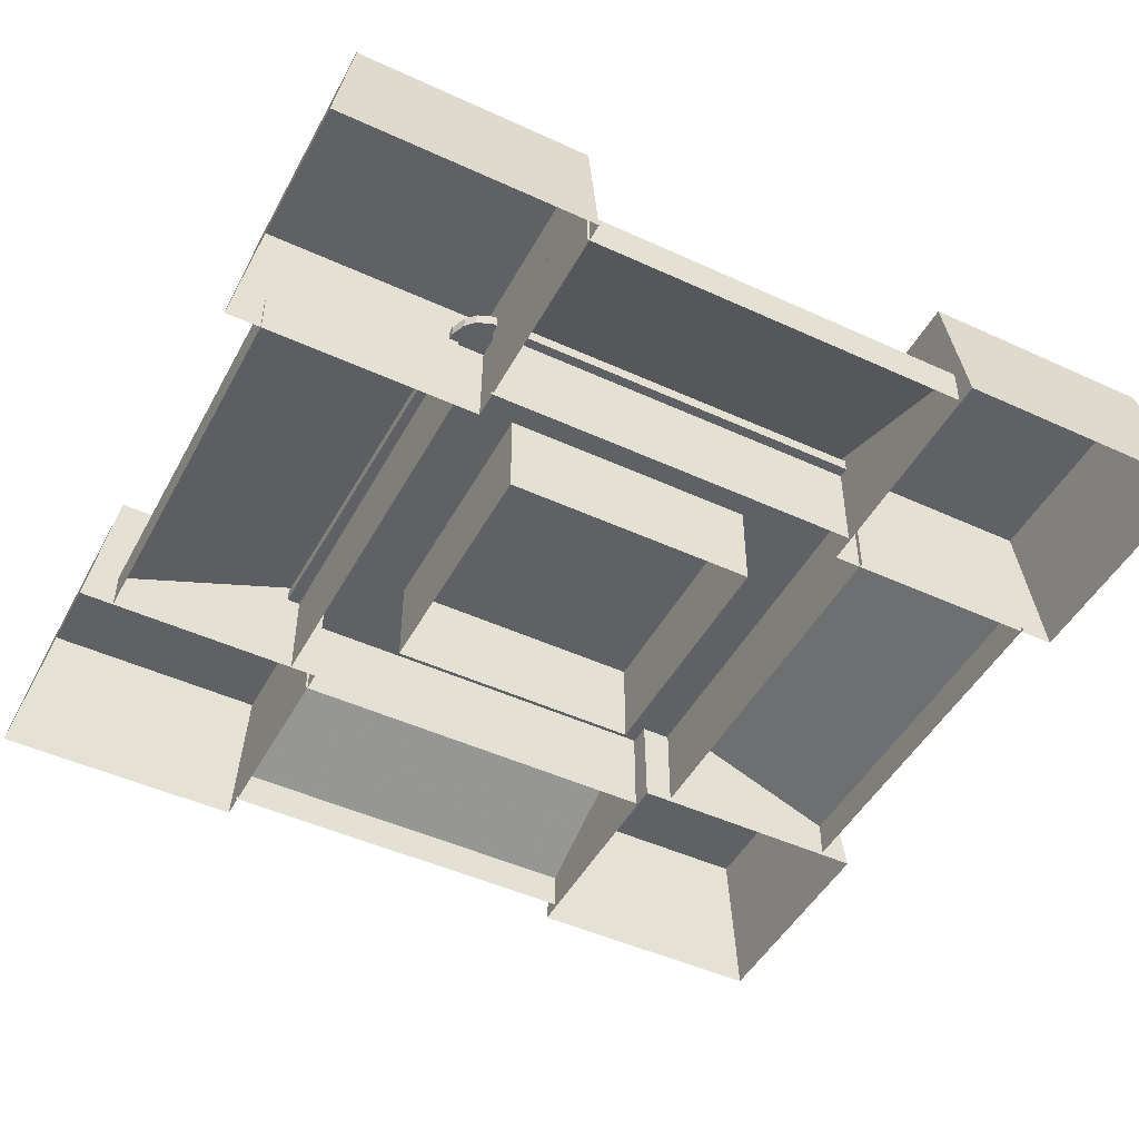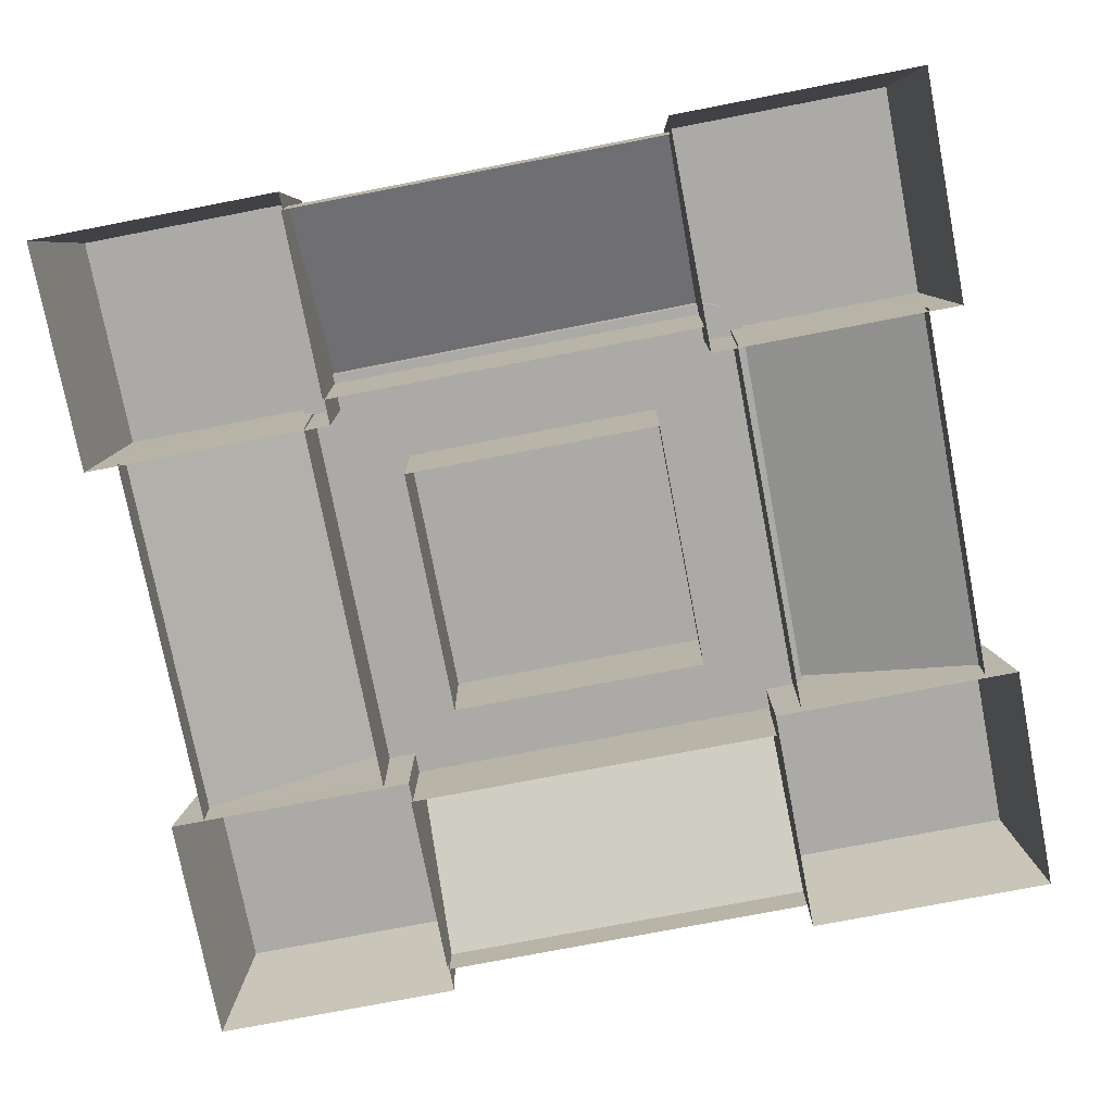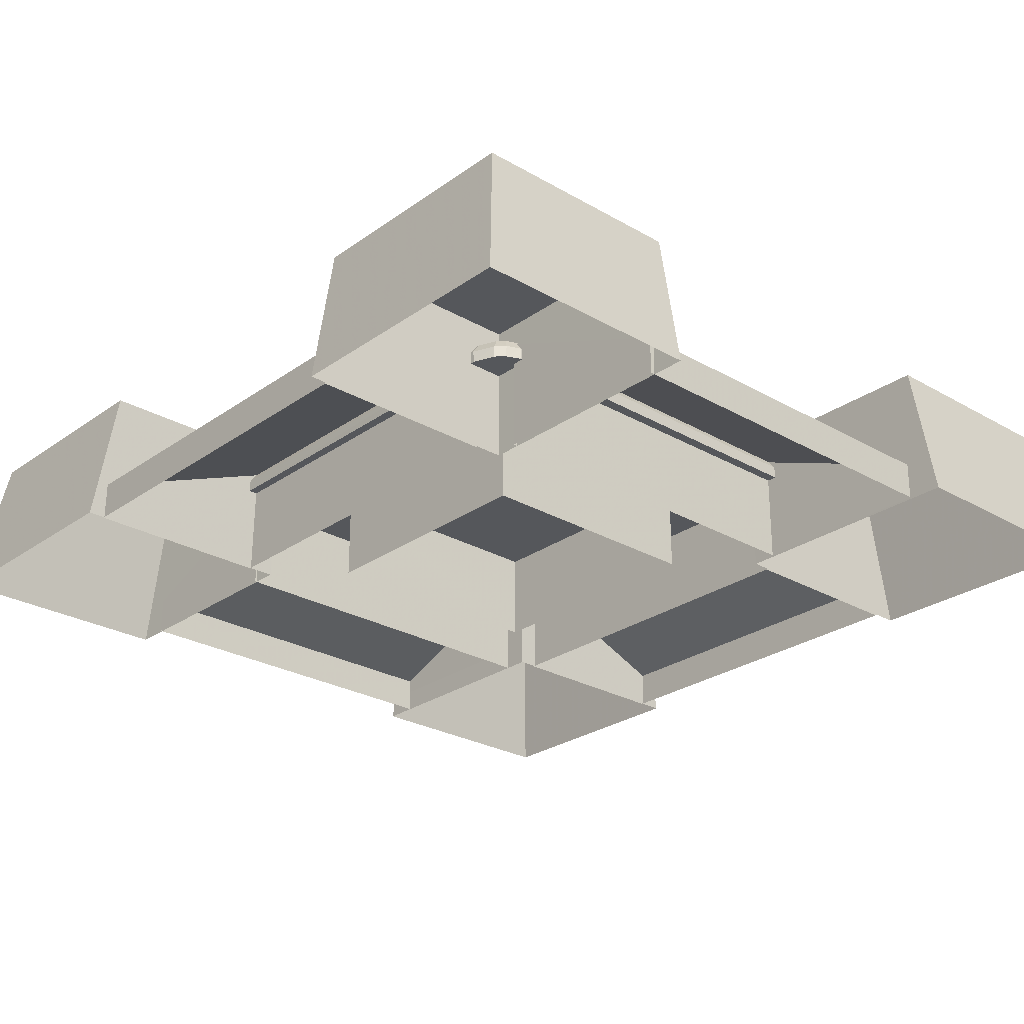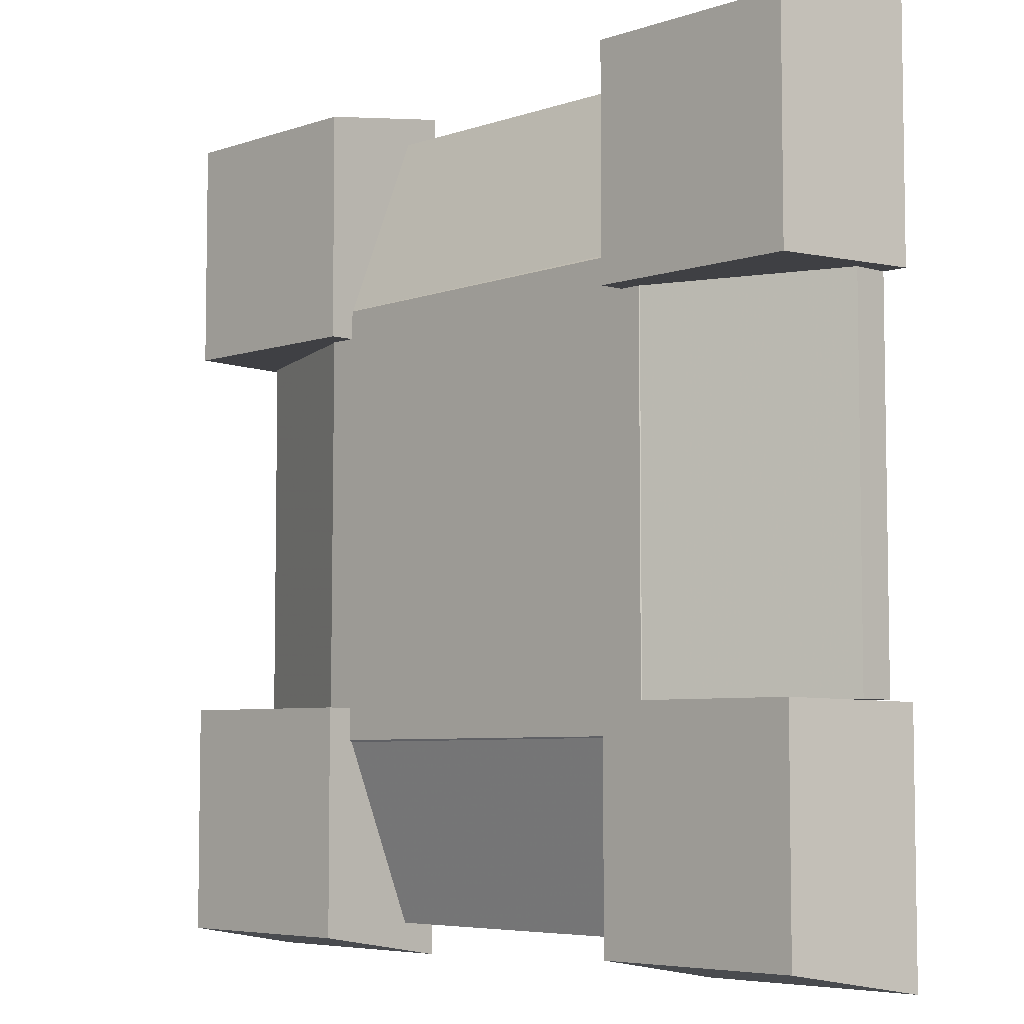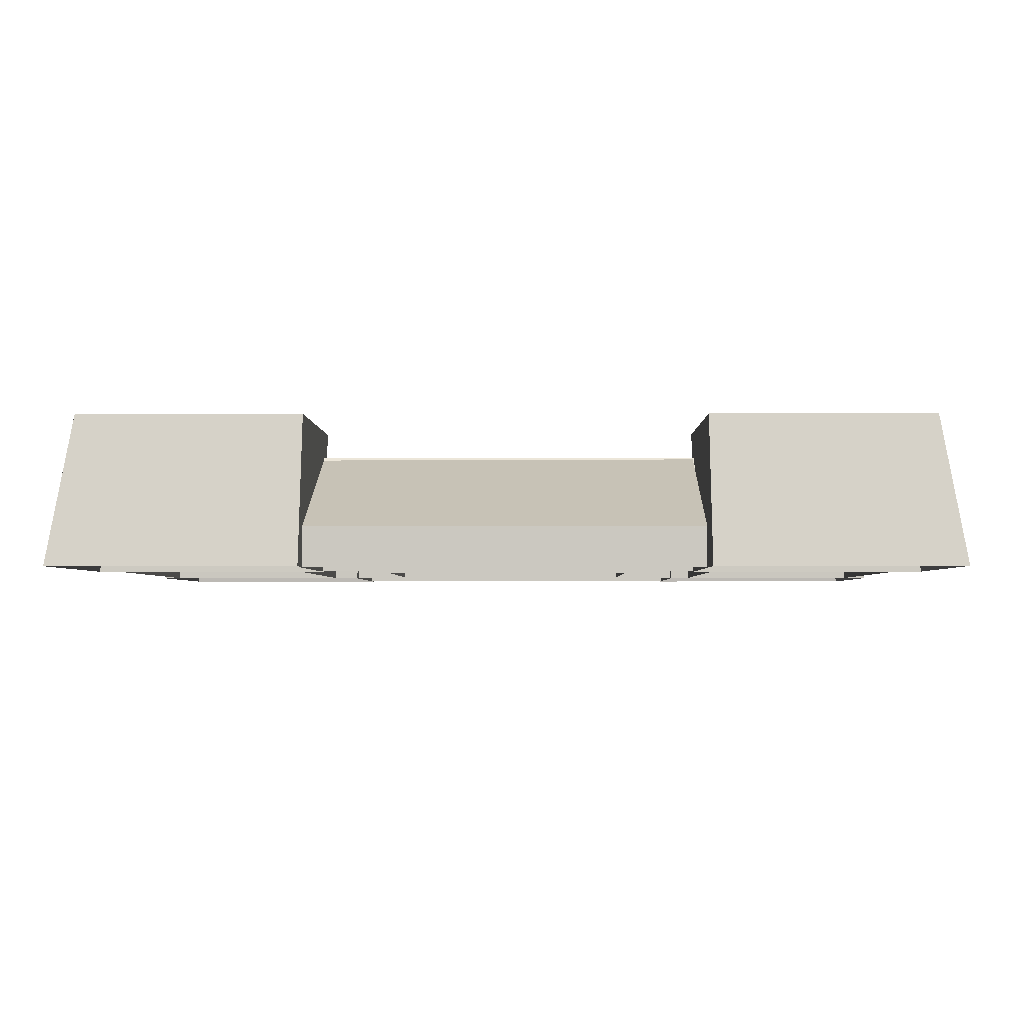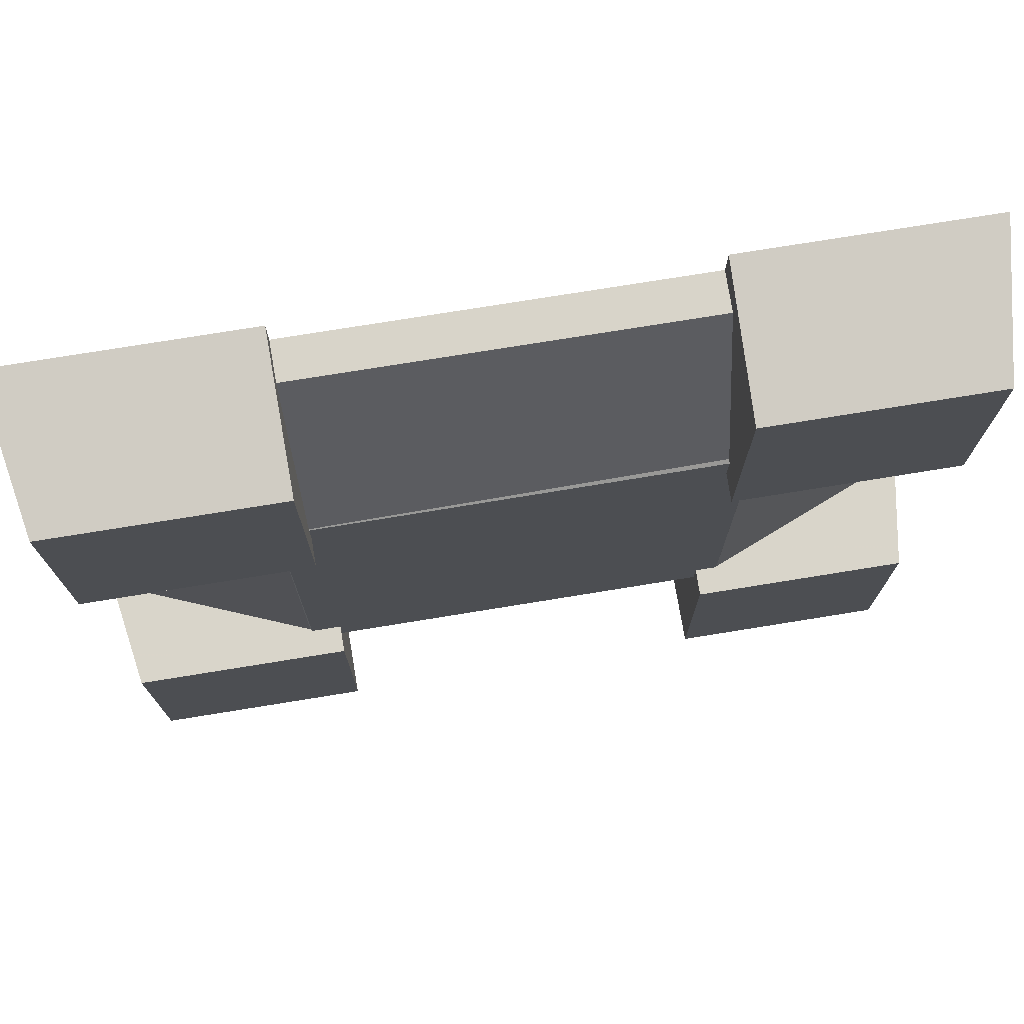
<metadata>
{"format":"obj","ext":"obj","renderer":"f3d","projection":"perspective","resolution":1024,"background":"white","views":[{"elev":-47.5,"azim":62.6,"up":"+Y"},{"elev":-76.1,"azim":100.9,"up":"+Y"},{"elev":-26.4,"azim":137.9,"up":"+Y"},{"elev":-5.8,"azim":-134.5,"up":"+Z"},{"elev":-2.8,"azim":-179.2,"up":"+Y"},{"elev":75.3,"azim":170.8,"up":"+Z"}]}
</metadata>
<code>
v -4.58 -1.58 -4.64
v 4.48 -1.58 -4.64
v -4.58 1.93 -4.64
v 4.48 1.93 -4.64
v -4.58 -1.58 4.68
v -4.58 1.93 4.68
v 4.48 -1.58 4.68
v 4.48 1.93 4.68
v 6.71 -1.58 6.93
v 15.16 -1.58 6.93
v 6.65 3.56 6.84
v 14.35 3.56 6.84
v 6.71 -1.58 15.98
v 6.65 3.56 15.13
v 15.16 -1.58 15.98
v 14.35 3.56 15.13
v -15.51 -1.58 6.93
v -7.05 -1.58 6.93
v -14.69 3.56 6.84
v -6.99 3.56 6.84
v -15.51 -1.58 15.98
v -14.69 3.56 15.13
v -7.05 -1.58 15.98
v -6.99 3.56 15.13
v -15.51 -1.58 -15.96
v -7.05 -1.58 -15.96
v -14.69 3.56 -15.11
v -6.99 3.56 -15.11
v -15.51 -1.58 -6.91
v -14.69 3.56 -6.82
v -7.05 -1.58 -6.91
v -6.99 3.56 -6.82
v 6.71 -1.58 -15.96
v 15.16 -1.58 -15.96
v 6.65 3.56 -15.11
v 14.35 3.56 -15.11
v 6.71 -1.58 -6.91
v 6.65 3.56 -6.82
v 15.16 -1.58 -6.91
v 14.35 3.56 -6.82
v -6.95 -0.2 -14.73
v -0.04 -0.2 -14.73
v -6.95 2.58 -7.88
v -0.04 2.58 -7.88
v -6.95 -1.57 -14.73
v -0.04 -1.57 -14.73
v -6.95 -1.57 -7.88
v -0.04 -1.57 -7.88
v 14.52 -0.2 -6.83
v 14.52 -0.2 0.07
v 7.67 2.58 -6.83
v 7.67 2.58 0.07
v 14.52 -1.57 -6.83
v 14.52 -1.57 0.07
v 7.67 -1.57 -6.83
v 7.67 -1.57 0.07
v 6.77 -0.2 14.73
v -0.13 -0.2 14.73
v 6.77 2.58 7.88
v -0.13 2.58 7.88
v 6.77 -1.57 14.73
v -0.13 -1.57 14.73
v 6.77 -1.57 7.88
v -0.13 -1.57 7.88
v -14.63 -0.2 6.99
v -14.63 -0.2 0.08
v -7.78 2.58 6.99
v -7.78 2.58 0.08
v -14.63 -1.57 6.99
v -14.63 -1.57 0.08
v -7.78 -1.57 6.99
v -7.78 -1.57 0.08
v 6.86 -0.2 -14.73
v 6.86 2.58 -7.88
v 6.86 -1.57 -14.73
v 6.86 -1.57 -7.88
v -14.63 -0.2 -6.82
v -7.78 2.58 -6.82
v -14.63 -1.57 -6.82
v -7.78 -1.57 -6.82
v -7.04 -0.2 14.73
v -7.04 2.58 7.88
v -7.04 -1.57 14.73
v -7.04 -1.57 7.88
v 14.52 -0.2 6.99
v 7.67 2.58 6.99
v 14.52 -1.57 6.99
v 7.67 -1.57 6.99
v -7.09 2.2 8.35
v 6.94 2.2 8.19
v -7.13 1.75 8.36
v 6.98 1.75 8.2
v 7.46 2.2 7.97
v 7.49 1.75 7.99
v 7.78 2.2 7.66
v 7.79 1.75 7.69
v 7.99 2.2 7.13
v 8 1.75 7.18
v 8.04 2.2 -6.98
v 8.04 1.75 -7.02
v 7.72 2.2 -7.77
v 7.74 1.75 -7.8
v 7.41 2.2 -8.09
v 7.43 1.75 -8.1
v 6.88 2.2 -8.3
v 6.93 1.75 -8.31
v -7.02 2.2 -8.24
v -7.07 1.75 -8.25
v -7.55 2.2 -8.02
v -7.58 1.75 -8.04
v -7.86 2.2 -7.71
v -7.88 1.75 -7.74
v -8.08 2.2 -7.18
v -8.08 1.75 -7.23
v -8.08 2.2 7.28
v -8.09 1.75 7.33
v -7.87 2.2 7.81
v -7.88 1.75 7.83
v -7.55 2.2 8.12
v -7.58 1.75 8.14
v 6.81 2.6 -8
v -6.95 2.6 -7.94
v -7.37 2.6 -7.77
v -7.61 2.6 -7.53
v -7.78 2.6 -7.11
v -7.78 2.6 7.21
v -7.61 2.6 7.63
v -7.38 2.6 7.86
v -7.02 2.6 8.05
v 6.87 2.6 7.89
v 7.29 2.6 7.72
v 7.52 2.6 7.49
v 7.69 2.6 7.06
v 7.74 2.6 -6.91
v 7.46 2.6 -7.6
v 7.23 2.6 -7.83
o Node 0
f 3 2 1
f 4 2 3
f 4 4 3
f 5 4 4
f 5 5 4
f 1 5 5
f 6 1 5
f 3 1 6
f 3 3 6
f 7 3 3
f 7 7 3
f 5 7 7
f 8 5 7
f 6 5 8
f 6 6 8
f 2 6 6
f 2 2 6
f 7 2 2
f 4 7 2
f 8 7 4
f 8 8 4
f 9 8 8
f 9 9 8
f 10 9 9
f 11 10 9
f 12 10 11
f 12 12 11
f 13 12 12
f 13 13 12
f 9 13 13
f 14 9 13
f 11 9 14
f 11 11 14
f 15 11 11
f 15 15 11
f 13 15 15
f 16 13 15
f 14 13 16
f 14 14 16
f 10 14 14
f 10 10 14
f 15 10 10
f 12 15 10
f 16 15 12
f 16 16 12
f 16 16 16
f 16 16 16
f 14 16 16
f 12 14 16
f 11 14 12
f 11 11 12
f 17 11 11
f 17 17 11
f 18 17 17
f 19 18 17
f 20 18 19
f 20 20 19
f 21 20 20
f 21 21 20
f 17 21 21
f 22 17 21
f 19 17 22
f 19 19 22
f 23 19 19
f 23 23 19
f 21 23 23
f 24 21 23
f 22 21 24
f 22 22 24
f 18 22 22
f 18 18 22
f 23 18 18
f 20 23 18
f 24 23 20
f 24 24 20
f 24 24 24
f 24 24 24
f 22 24 24
f 20 22 24
f 19 22 20
f 19 19 20
f 25 19 19
f 25 25 19
f 26 25 25
f 27 26 25
f 28 26 27
f 28 28 27
f 29 28 28
f 29 29 28
f 25 29 29
f 30 25 29
f 27 25 30
f 27 27 30
f 31 27 27
f 31 31 27
f 29 31 31
f 32 29 31
f 30 29 32
f 30 30 32
f 26 30 30
f 26 26 30
f 31 26 26
f 28 31 26
f 32 31 28
f 32 32 28
f 32 32 32
f 32 32 32
f 30 32 32
f 28 30 32
f 27 30 28
f 27 27 28
f 33 27 27
f 33 33 27
f 34 33 33
f 35 34 33
f 36 34 35
f 36 36 35
f 37 36 36
f 37 37 36
f 33 37 37
f 38 33 37
f 35 33 38
f 35 35 38
f 39 35 35
f 39 39 35
f 37 39 39
f 40 37 39
f 38 37 40
f 38 38 40
f 34 38 38
f 34 34 38
f 39 34 34
f 36 39 34
f 40 39 36
f 40 40 36
f 40 40 40
f 40 40 40
f 38 40 40
f 36 38 40
f 35 38 36
f 35 35 36
f 41 35 35
f 41 41 35
f 42 41 41
f 43 42 41
f 44 42 43
f 44 44 43
f 45 44 44
f 45 45 44
f 46 45 45
f 41 46 45
f 42 46 41
f 42 42 41
f 47 42 42
f 47 47 42
f 45 47 47
f 43 45 47
f 41 45 43
f 41 41 43
f 48 41 41
f 48 48 41
f 47 48 48
f 44 47 48
f 43 47 44
f 43 43 44
f 49 43 43
f 49 49 43
f 50 49 49
f 51 50 49
f 52 50 51
f 52 52 51
f 53 52 52
f 53 53 52
f 54 53 53
f 49 54 53
f 50 54 49
f 50 50 49
f 55 50 50
f 55 55 50
f 53 55 55
f 51 53 55
f 49 53 51
f 49 49 51
f 56 49 49
f 56 56 49
f 55 56 56
f 52 55 56
f 51 55 52
f 51 51 52
f 57 51 51
f 57 57 51
f 58 57 57
f 59 58 57
f 60 58 59
f 60 60 59
f 61 60 60
f 61 61 60
f 62 61 61
f 57 62 61
f 58 62 57
f 58 58 57
f 63 58 58
f 63 63 58
f 61 63 63
f 59 61 63
f 57 61 59
f 57 57 59
f 64 57 57
f 64 64 57
f 63 64 64
f 60 63 64
f 59 63 60
f 59 59 60
f 65 59 59
f 65 65 59
f 66 65 65
f 67 66 65
f 68 66 67
f 68 68 67
f 69 68 68
f 69 69 68
f 70 69 69
f 65 70 69
f 66 70 65
f 66 66 65
f 71 66 66
f 71 71 66
f 69 71 71
f 67 69 71
f 65 69 67
f 65 65 67
f 72 65 65
f 72 72 65
f 71 72 72
f 68 71 72
f 67 71 68
f 67 67 68
f 42 67 67
f 42 42 67
f 73 42 42
f 44 73 42
f 74 73 44
f 74 74 44
f 46 74 74
f 46 46 74
f 75 46 46
f 42 75 46
f 73 75 42
f 73 73 42
f 76 73 73
f 76 76 73
f 48 76 76
f 74 48 76
f 44 48 74
f 44 44 74
f 75 44 44
f 75 75 44
f 76 75 75
f 73 76 75
f 74 76 73
f 74 74 73
f 66 74 74
f 66 66 74
f 77 66 66
f 68 77 66
f 78 77 68
f 78 78 68
f 70 78 78
f 70 70 78
f 79 70 70
f 66 79 70
f 77 79 66
f 77 77 66
f 80 77 77
f 80 80 77
f 72 80 80
f 78 72 80
f 68 72 78
f 68 68 78
f 79 68 68
f 79 79 68
f 80 79 79
f 77 80 79
f 78 80 77
f 78 78 77
f 58 78 78
f 58 58 78
f 81 58 58
f 60 81 58
f 82 81 60
f 82 82 60
f 62 82 82
f 62 62 82
f 83 62 62
f 58 83 62
f 81 83 58
f 81 81 58
f 84 81 81
f 84 84 81
f 64 84 84
f 82 64 84
f 60 64 82
f 60 60 82
f 83 60 60
f 83 83 60
f 84 83 83
f 81 84 83
f 82 84 81
f 82 82 81
f 50 82 82
f 50 50 82
f 85 50 50
f 52 85 50
f 86 85 52
f 86 86 52
f 54 86 86
f 54 54 86
f 87 54 54
f 50 87 54
f 85 87 50
f 85 85 50
f 88 85 85
f 88 88 85
f 56 88 88
f 86 56 88
f 52 56 86
f 52 52 86
f 87 52 52
f 87 87 52
f 88 87 87
f 85 88 87
f 86 88 85
f 86 86 85
f 89 86 86
f 89 89 86
f 90 89 89
f 91 90 89
f 90 90 91
f 92 90 91
f 93 90 92
f 94 93 92
f 95 93 94
f 96 95 94
f 97 95 96
f 98 97 96
f 99 97 98
f 100 99 98
f 101 99 100
f 102 101 100
f 103 101 102
f 104 103 102
f 105 103 104
f 106 105 104
f 107 105 106
f 108 107 106
f 109 107 108
f 110 109 108
f 111 109 110
f 112 111 110
f 113 111 112
f 114 113 112
f 115 113 114
f 116 115 114
f 117 115 116
f 118 117 116
f 119 117 118
f 120 119 118
f 89 119 120
f 91 89 120
f 120 92 91
f 116 92 120
f 118 116 120
f 118 116 118
f 94 118 118
f 94 118 94
f 92 94 94
f 96 94 92
f 100 96 92
f 98 96 100
f 98 98 100
f 114 98 98
f 114 114 98
f 116 114 114
f 112 116 114
f 108 116 112
f 110 108 112
f 110 108 110
f 102 110 110
f 102 110 102
f 100 102 102
f 104 102 100
f 108 104 100
f 106 104 108
f 106 106 108
f 108 106 106
f 108 108 106
f 116 108 108
f 100 116 108
f 92 116 100
f 92 92 100
f 105 92 92
f 105 105 92
f 121 105 105
f 107 121 105
f 122 121 107
f 109 122 107
f 123 122 109
f 111 123 109
f 124 123 111
f 113 124 111
f 125 124 113
f 115 125 113
f 126 125 115
f 117 126 115
f 127 126 117
f 119 127 117
f 128 127 119
f 89 128 119
f 129 128 89
f 90 129 89
f 130 129 90
f 93 130 90
f 131 130 93
f 95 131 93
f 132 131 95
f 97 132 95
f 133 132 97
f 99 133 97
f 134 133 99
f 101 134 99
f 135 134 101
f 103 135 101
f 136 135 103
f 105 136 103
f 136 136 105
f 121 136 105
f 135 136 121
f 133 135 121
f 134 135 133
f 134 134 133
f 130 134 134
f 130 130 134
f 129 130 130
f 131 129 130
f 133 129 131
f 132 133 131
f 132 133 132
f 128 132 132
f 128 132 128
f 129 128 128
f 127 128 129
f 125 127 129
f 126 127 125
f 126 126 125
f 122 126 126
f 122 122 126
f 121 122 122
f 123 121 122
f 125 121 123
f 124 125 123
f 124 125 124
f 125 124 124
f 125 124 125
f 129 125 125
f 121 125 129
f 133 121 129
o Node 1
o Node 2
o Node 3
o Node 4
o Node 5
o Node 6
o Node 7
o Node 8
o Node 9
o Node 10
o Node 11
o Node 12
o Node 13

</code>
